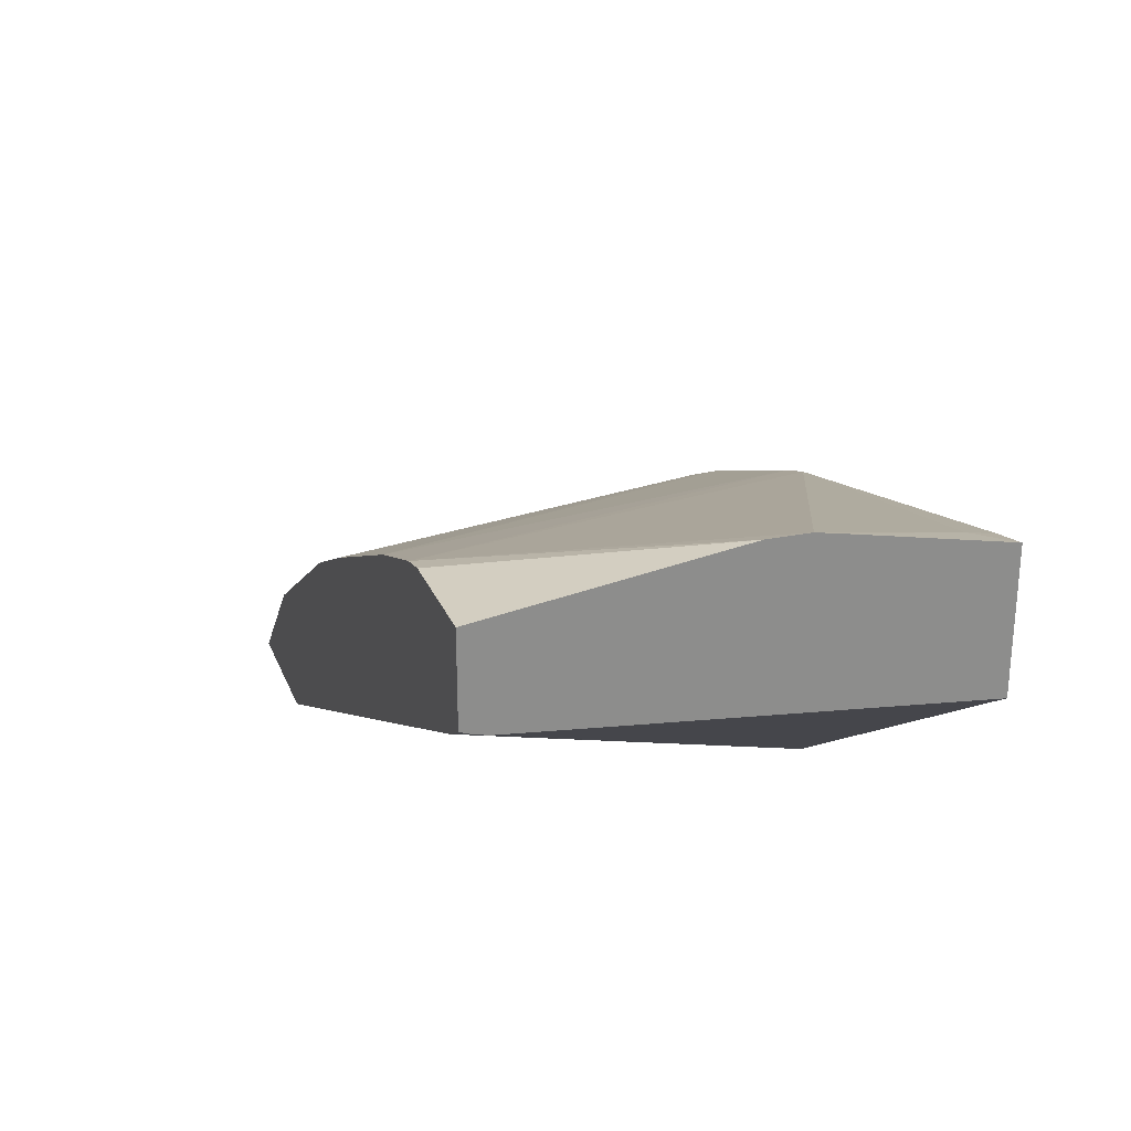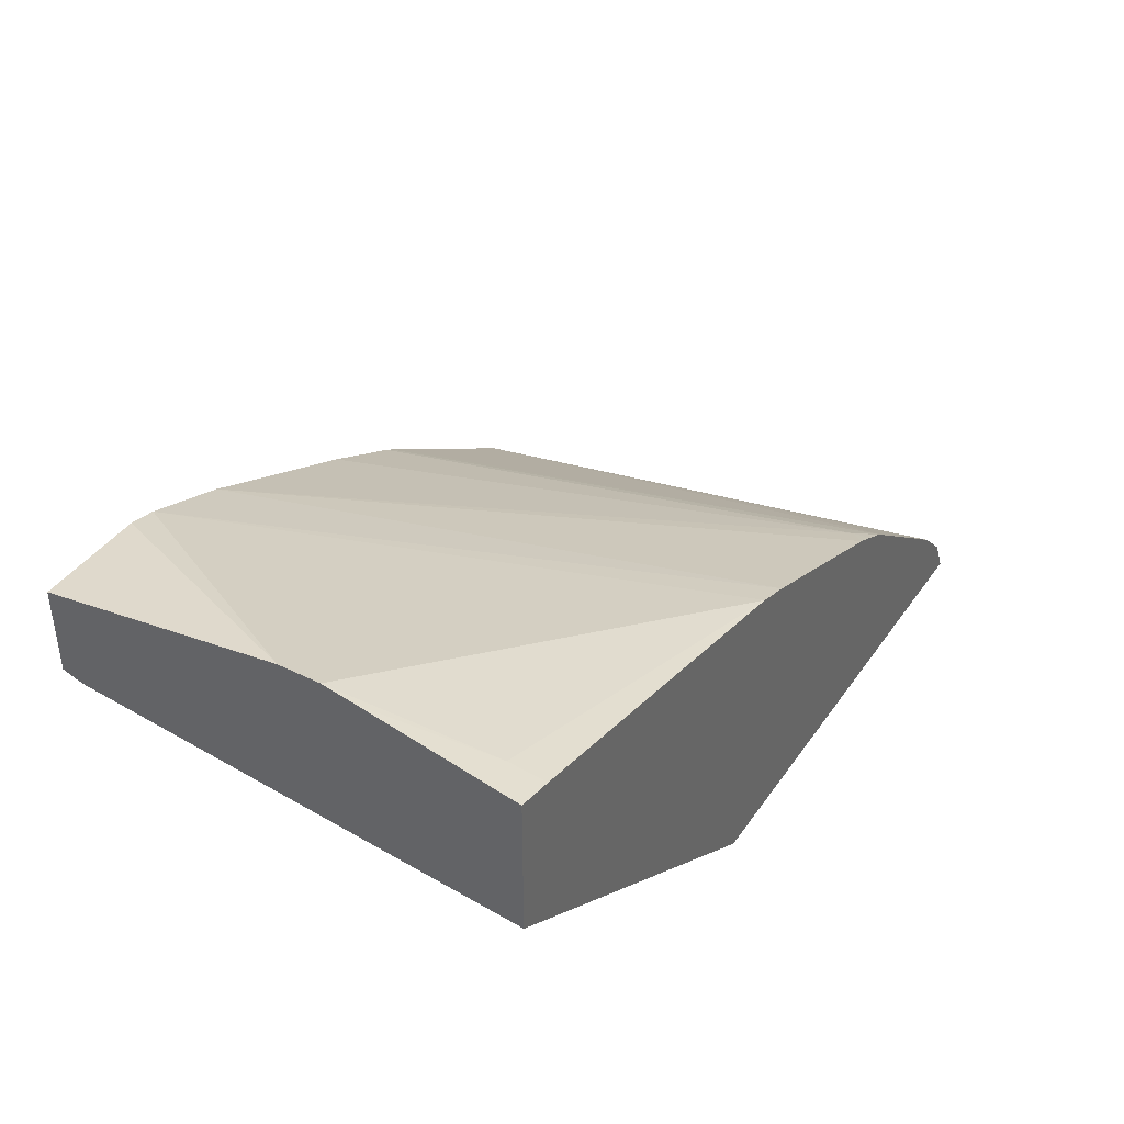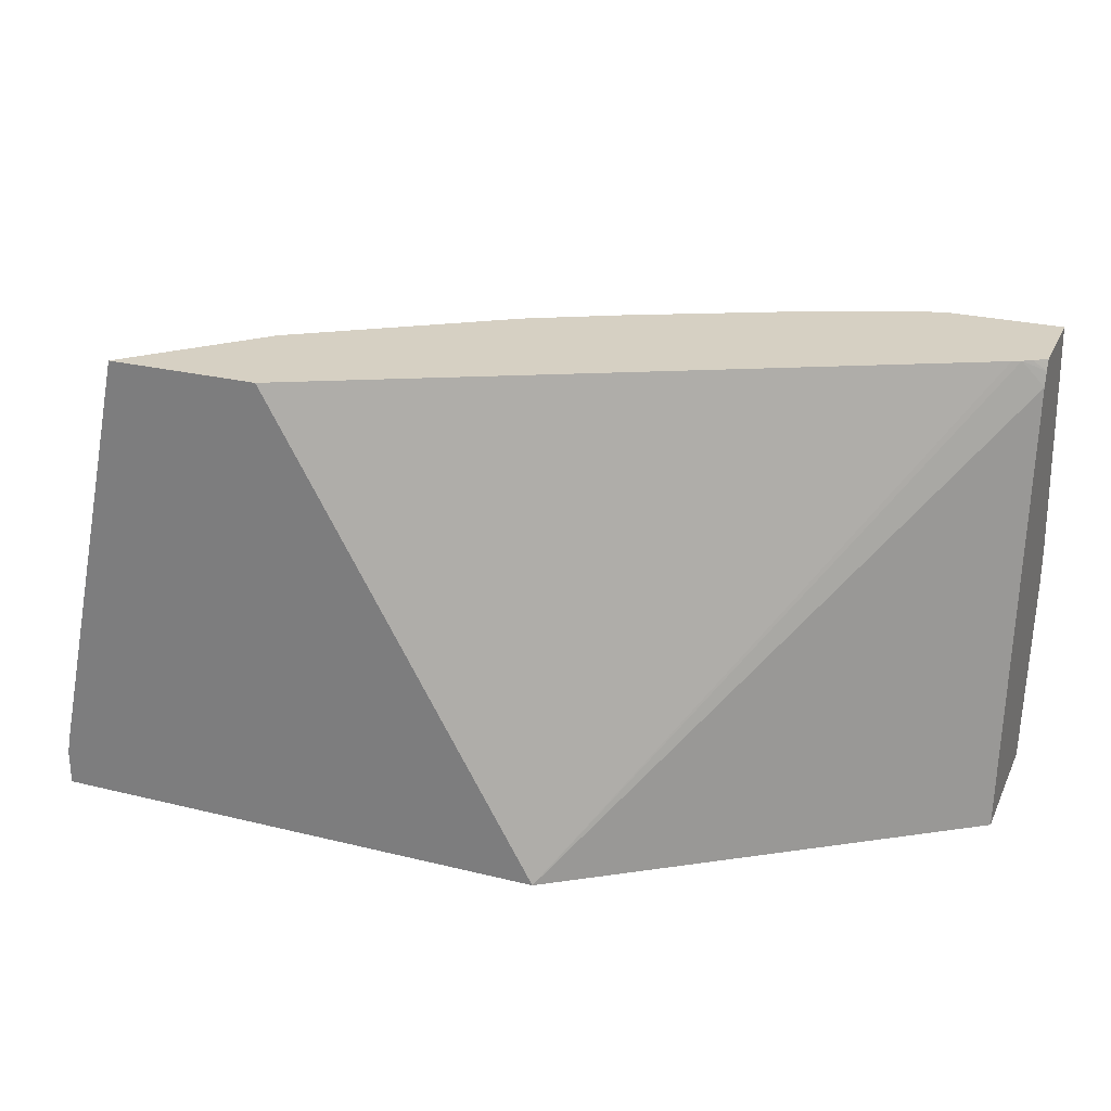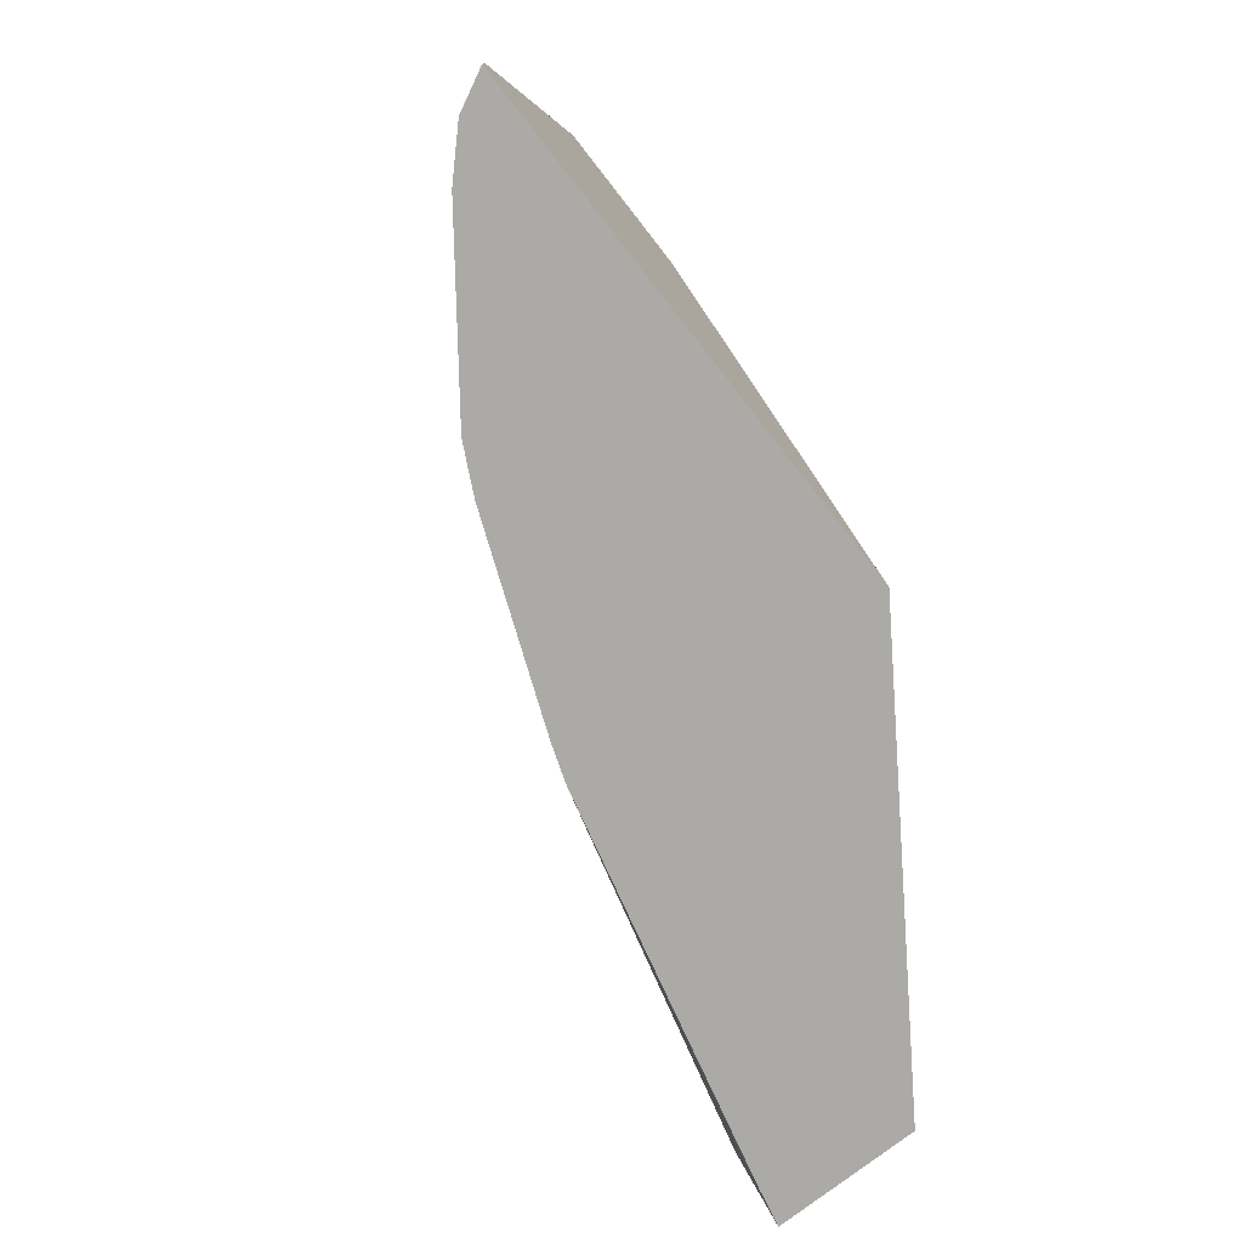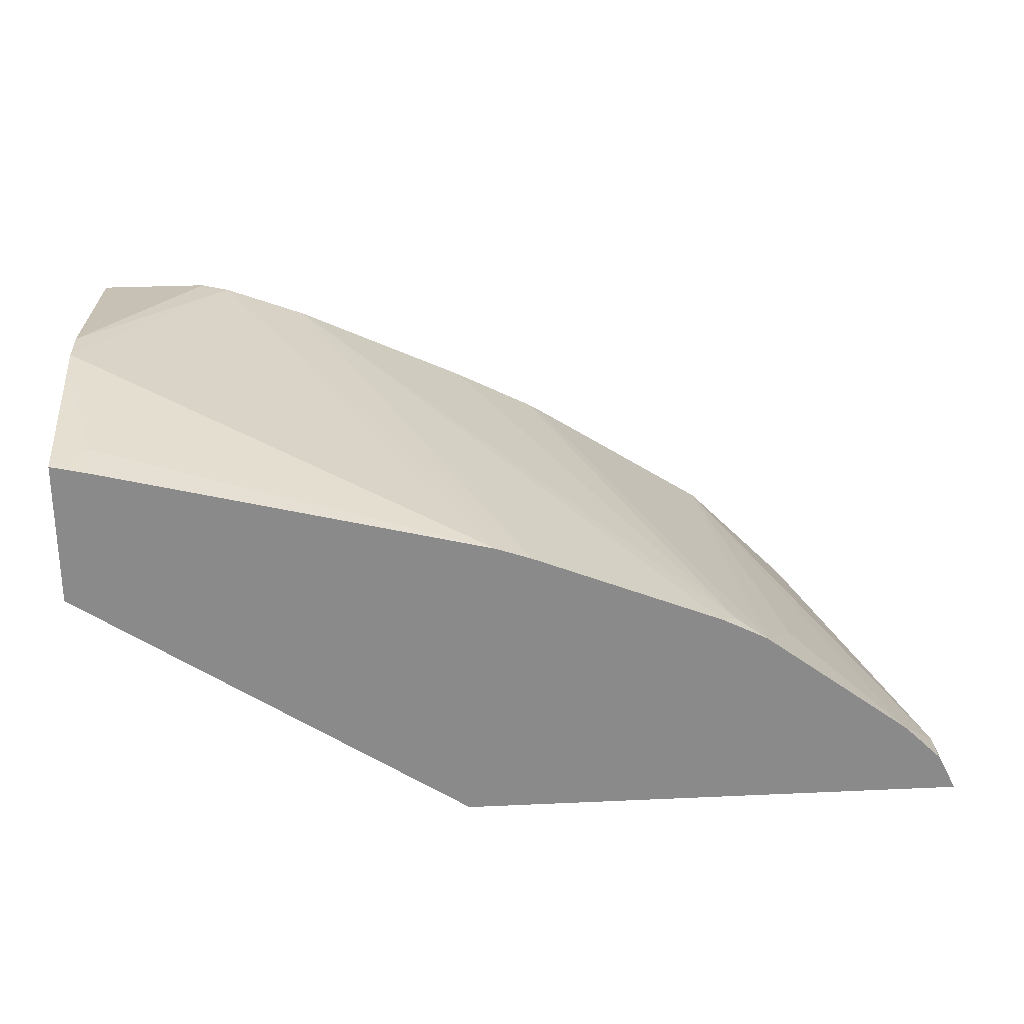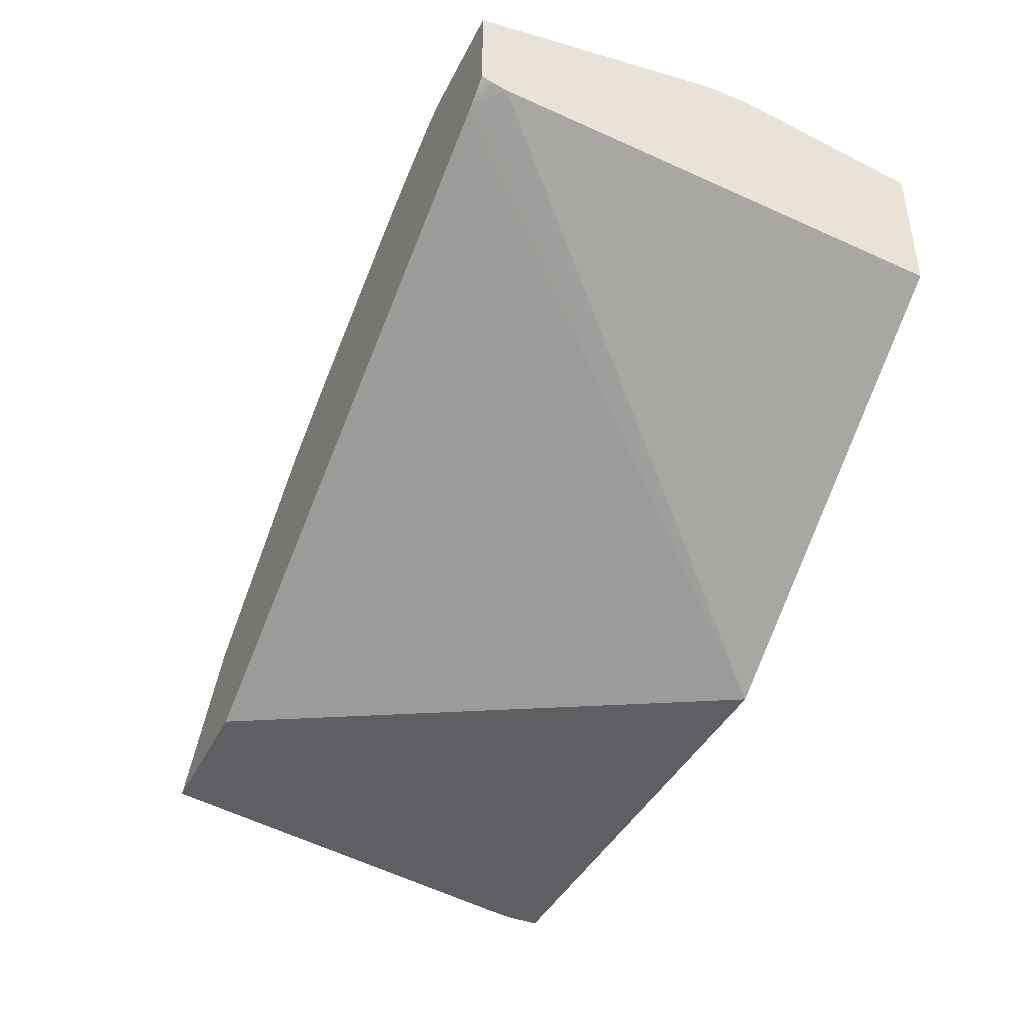
<metadata>
{"format":"obj","ext":"obj","renderer":"f3d","projection":"perspective","resolution":1024,"background":"white","views":[{"elev":25.1,"azim":-108.7,"up":"+Z"},{"elev":40.0,"azim":-58.6,"up":"+Z"},{"elev":26.5,"azim":-158.9,"up":"+Y"},{"elev":-75.9,"azim":128.1,"up":"+Y"},{"elev":26.9,"azim":-4.1,"up":"+Z"},{"elev":-41.3,"azim":-114.8,"up":"+Z"}]}
</metadata>
<code>
v 0.3233 -0.1772 0.2319
v 0.3233 -0.1772 0.1645
v 0.3412 -0.1772 0.2279
v 0.3233 -0.1765 0.2321
v 0.3233 0.03569 0.1864
v 0.5062 -0.1772 0.04159
v 0.3392 -0.1606 0.2321
v 0.5197 -0.1772 0.1838
v 0.3233 -0.1051 0.2459
v 0.3233 0.04249 0.1881
v 0.3337 0.04753 0.1835
v 0.6308 0.04753 0.04159
v 0.7468 -0.1772 0.04159
v 0.3377 0.04753 0.1815
v 0.3233 -0.08924 0.2489
v 0.5368 -0.1772 0.1778
v 0.3882 0.04753 0.2291
v 0.3233 0.0454 0.1892
v 0.3295 0.04753 0.186
v 0.7021 0.04753 0.04159
v 0.7468 -0.1606 0.04159
v 0.7442 -0.1772 0.04674
v 0.3233 -0.06942 0.2489
v 0.6261 -0.1772 0.1421
v 0.4284 0.04753 0.2142
v 0.3749 0.04753 0.2321
v 0.3233 0.04753 0.1899
v 0.7021 0.04753 0.04167
v 0.7447 -0.1495 0.04159
v 0.7382 -0.1772 0.05863
v 0.7378 -0.1606 0.05951
v 0.3233 0.04753 0.2321
v 0.6362 -0.1772 0.1371
v 0.6337 -0.1696 0.1384
v 0.5132 0.04753 0.1755
v 0.6843 0.04753 0.05951
v 0.7378 -0.1772 0.05951
v 0.6664 0.04753 0.07737
v 0.6485 0.04753 0.09521
v 0.7195 -0.1772 0.07743
v 0.6481 -0.1772 0.131
v 0.5571 0.04753 0.1532
v 0.5528 0.04753 0.1557
v 0.5657 0.04753 0.1477
v 0.6664 -0.1428 0.1131
f 20 28 29
f 11 12 14
f 18 27 19
f 17 26 23
f 16 25 17
f 16 24 25
f 15 17 23
f 13 21 22
f 11 20 12
f 11 42 44
f 11 36 28
f 11 38 36
f 11 39 38
f 11 44 39
f 11 43 42
f 11 35 43
f 11 25 35
f 21 30 22
f 11 28 20
f 21 29 31
f 34 42 43
f 23 26 32
f 11 17 25
f 41 44 42
f 40 45 41
f 39 45 40
f 39 41 45
f 39 44 41
f 34 43 35
f 34 41 42
f 33 41 34
f 31 40 37
f 31 39 40
f 31 38 39
f 31 36 38
f 30 31 37
f 28 31 29
f 28 36 31
f 25 34 35
f 24 34 25
f 24 33 34
f 21 31 30
f 11 26 17
f 6 11 14
f 11 27 32
f 1 32 27
f 1 23 32
f 1 15 23
f 1 9 15
f 1 4 9
f 1 3 4
f 1 8 3
f 1 16 8
f 1 27 18
f 1 33 24
f 1 40 41
f 1 37 40
f 1 30 37
f 1 22 30
f 1 13 22
f 1 6 13
f 1 2 6
f 11 32 26
f 1 41 33
f 1 18 10
f 1 24 16
f 1 5 2
f 1 10 5
f 11 19 27
f 10 19 11
f 10 18 19
f 8 17 15
f 8 16 17
f 7 15 9
f 6 14 12
f 6 21 13
f 7 8 15
f 6 29 21
f 2 5 6
f 3 8 7
f 4 7 9
f 5 10 11
f 3 7 4
f 6 12 20
f 6 20 29
f 5 11 6

</code>
